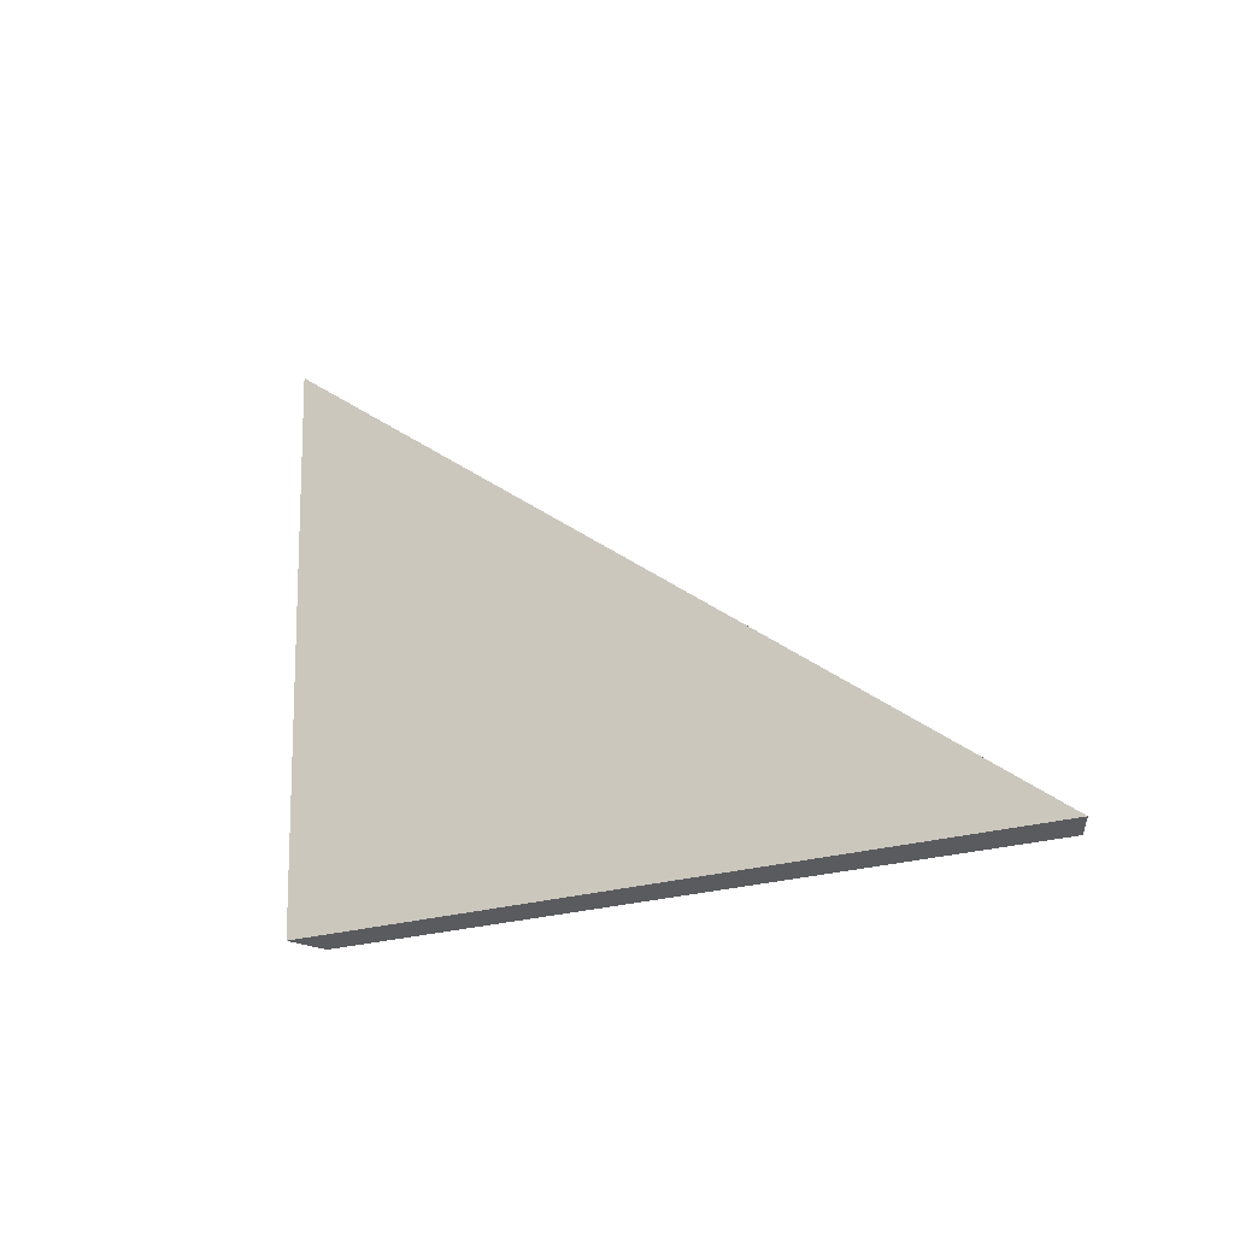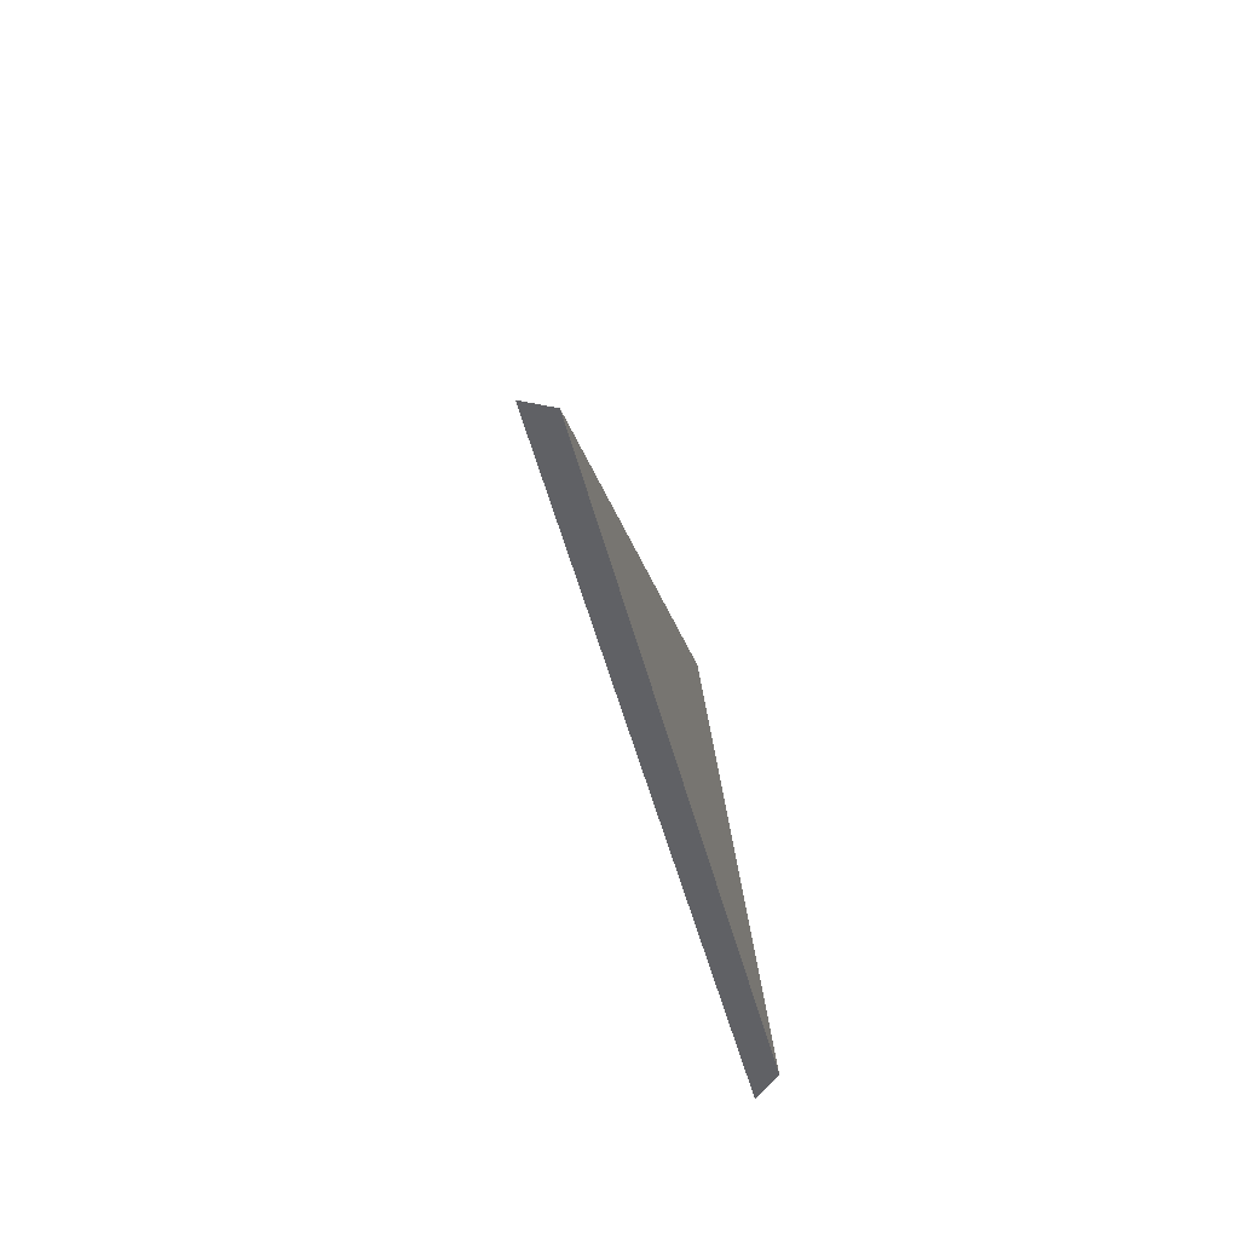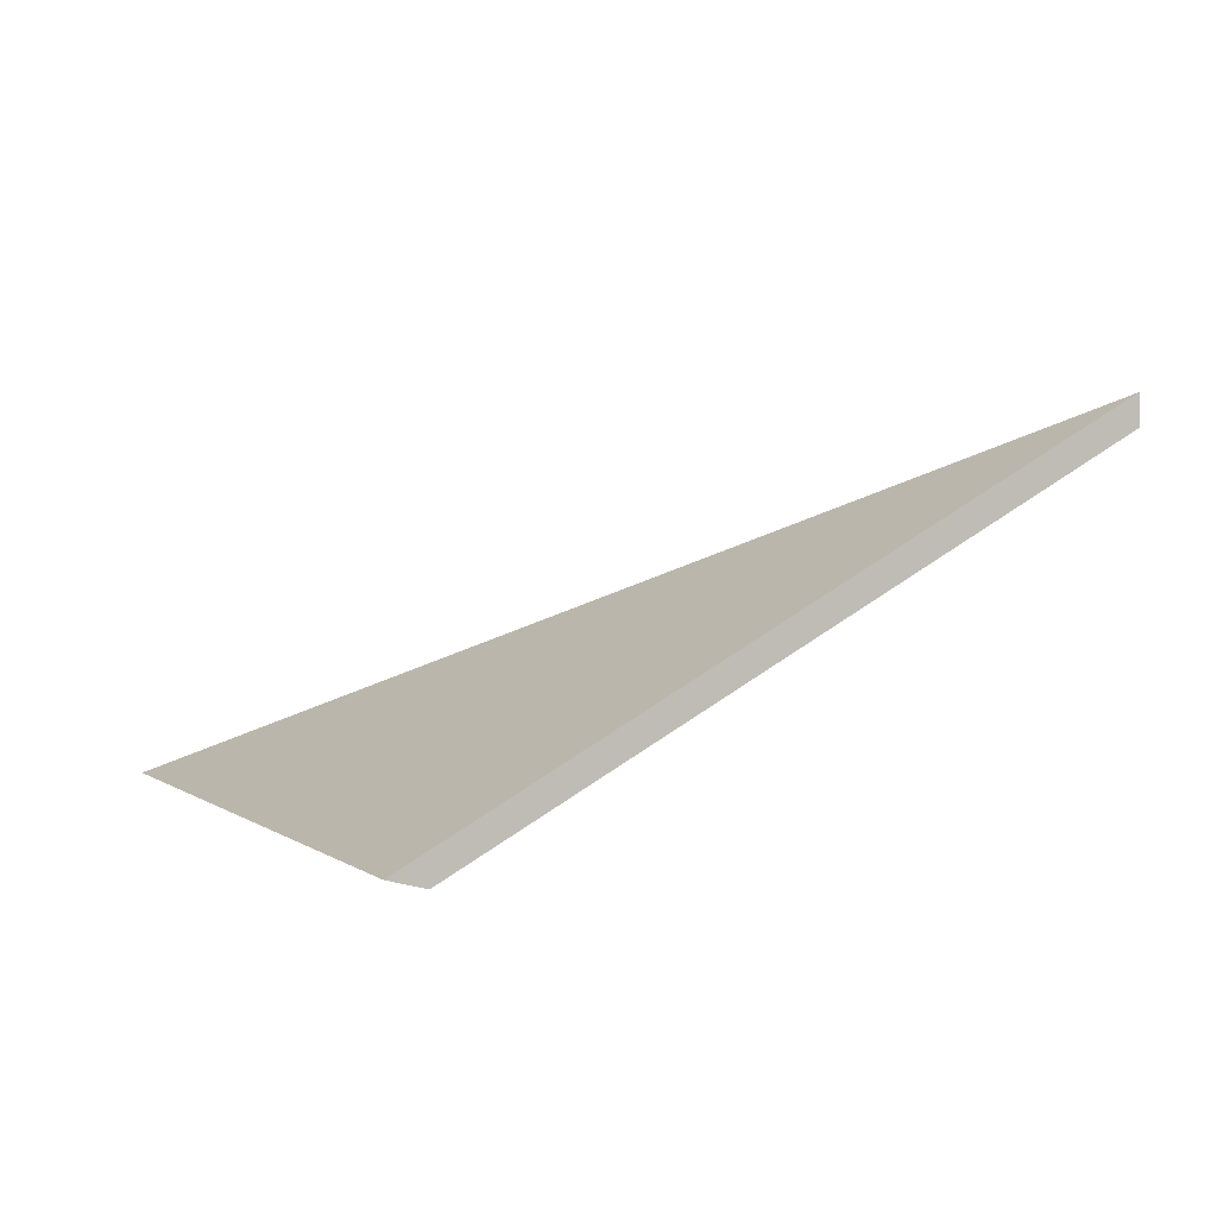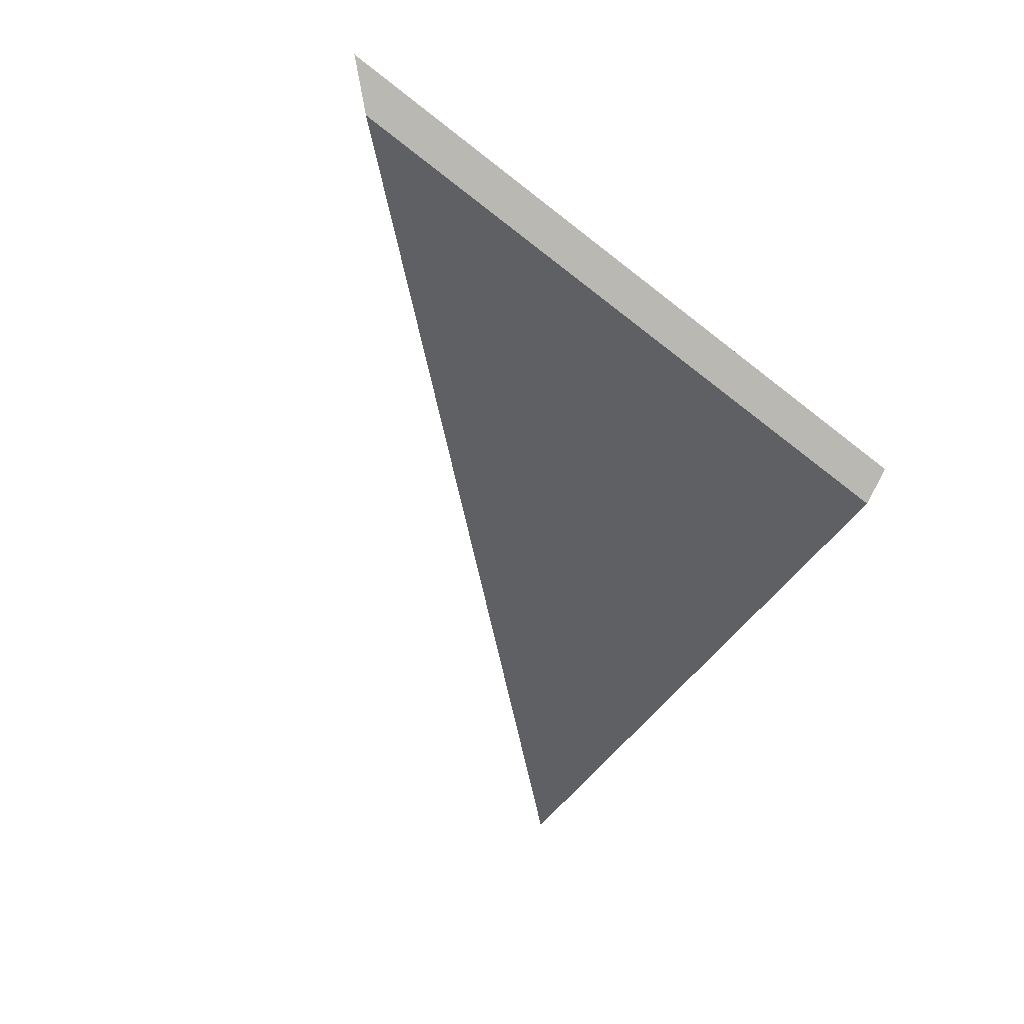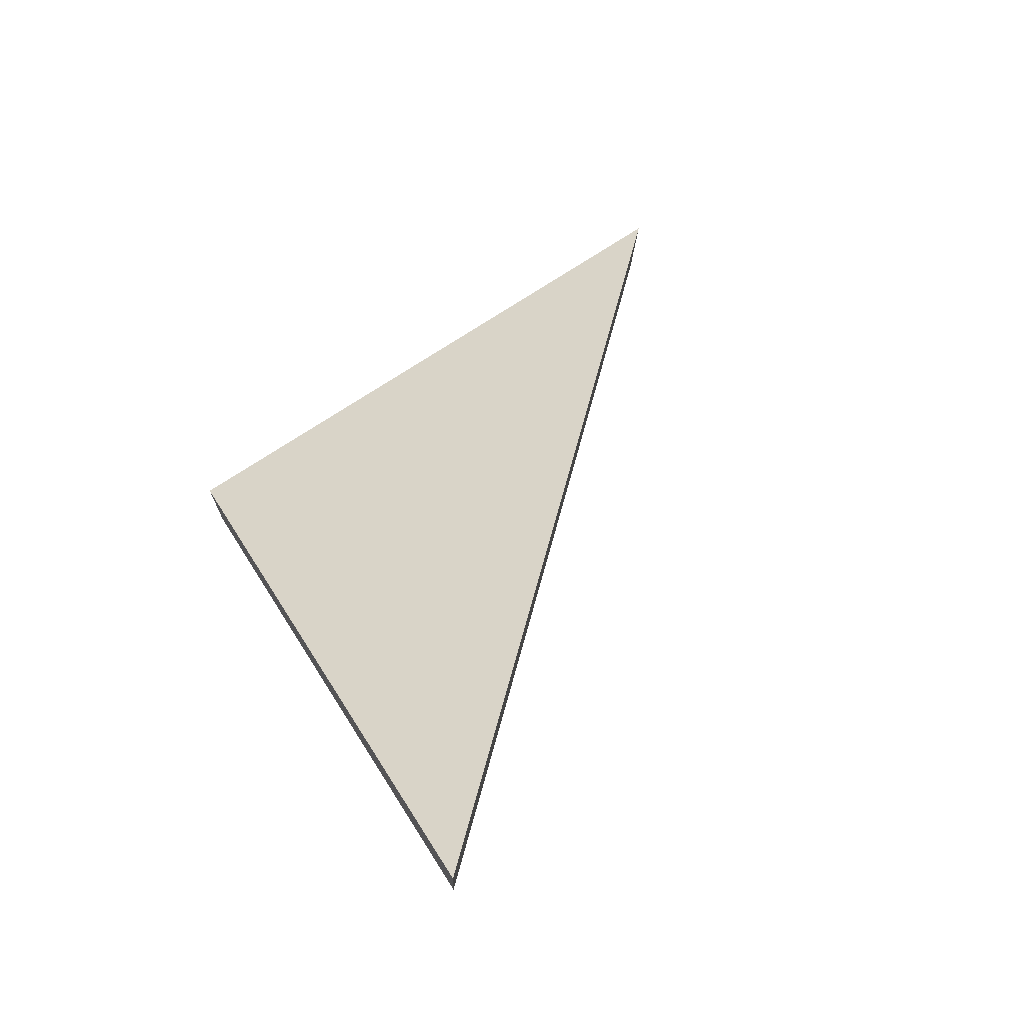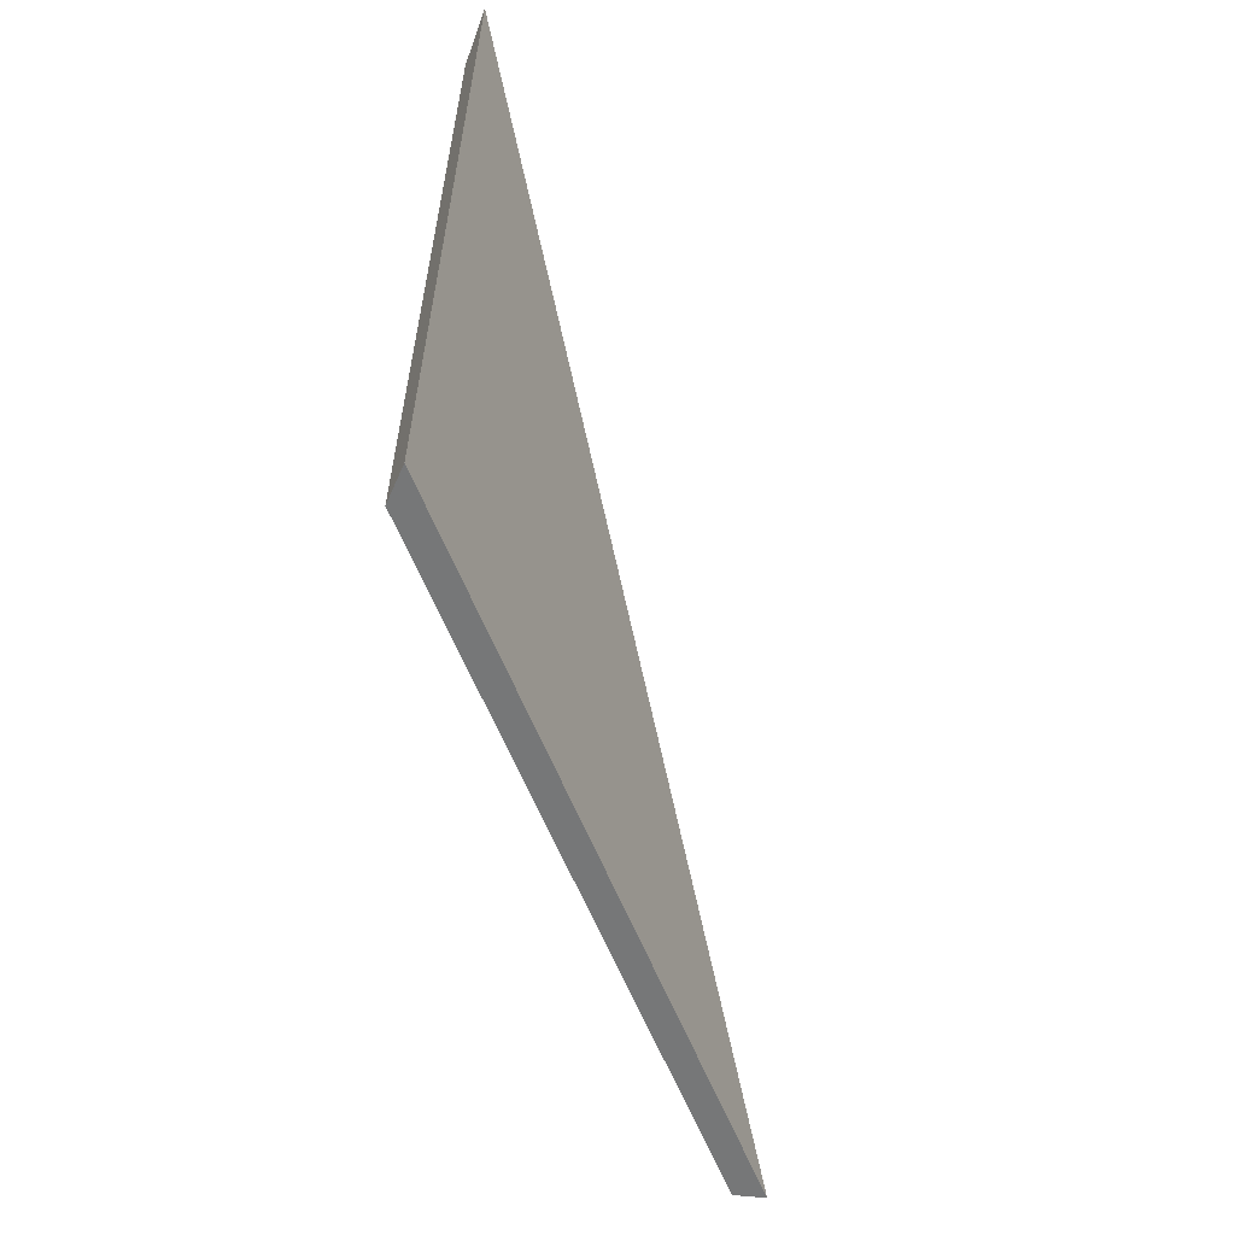
<metadata>
{"format":"obj","ext":"obj","renderer":"f3d","projection":"perspective","resolution":1024,"background":"white","views":[{"elev":58.0,"azim":-164.1,"up":"+Y"},{"elev":-38.9,"azim":-106.1,"up":"+Z"},{"elev":4.4,"azim":170.8,"up":"+Y"},{"elev":-70.5,"azim":70.3,"up":"+Y"},{"elev":62.9,"azim":-107.6,"up":"+Y"},{"elev":-66.3,"azim":81.2,"up":"+Z"}]}
</metadata>
<code>
v 0.5237 -0.05477 1.108
v 0.5674 -0.08014 1.1
v 0.581 -0.08014 1.141
v 0.5843 -0.07946 1.143
v 0.581 -0.08014 1.141
v 0.5674 -0.08014 1.1
v 0.57 -0.07946 1.1
v 0.57 -0.07946 1.1
v 0.5674 -0.08014 1.1
v 0.5237 -0.05477 1.108
v 0.5238 -0.05266 1.108
v 0.5238 -0.05266 1.108
v 0.5237 -0.05477 1.108
v 0.581 -0.08014 1.141
v 0.5843 -0.07946 1.143
v 0.5843 -0.07946 1.143
v 0.57 -0.07946 1.1
v 0.5238 -0.05266 1.108
f 1 2 3
f 4 5 6
f 4 6 7
f 8 9 10
f 8 10 11
f 12 13 14
f 12 14 15
f 16 17 18

</code>
